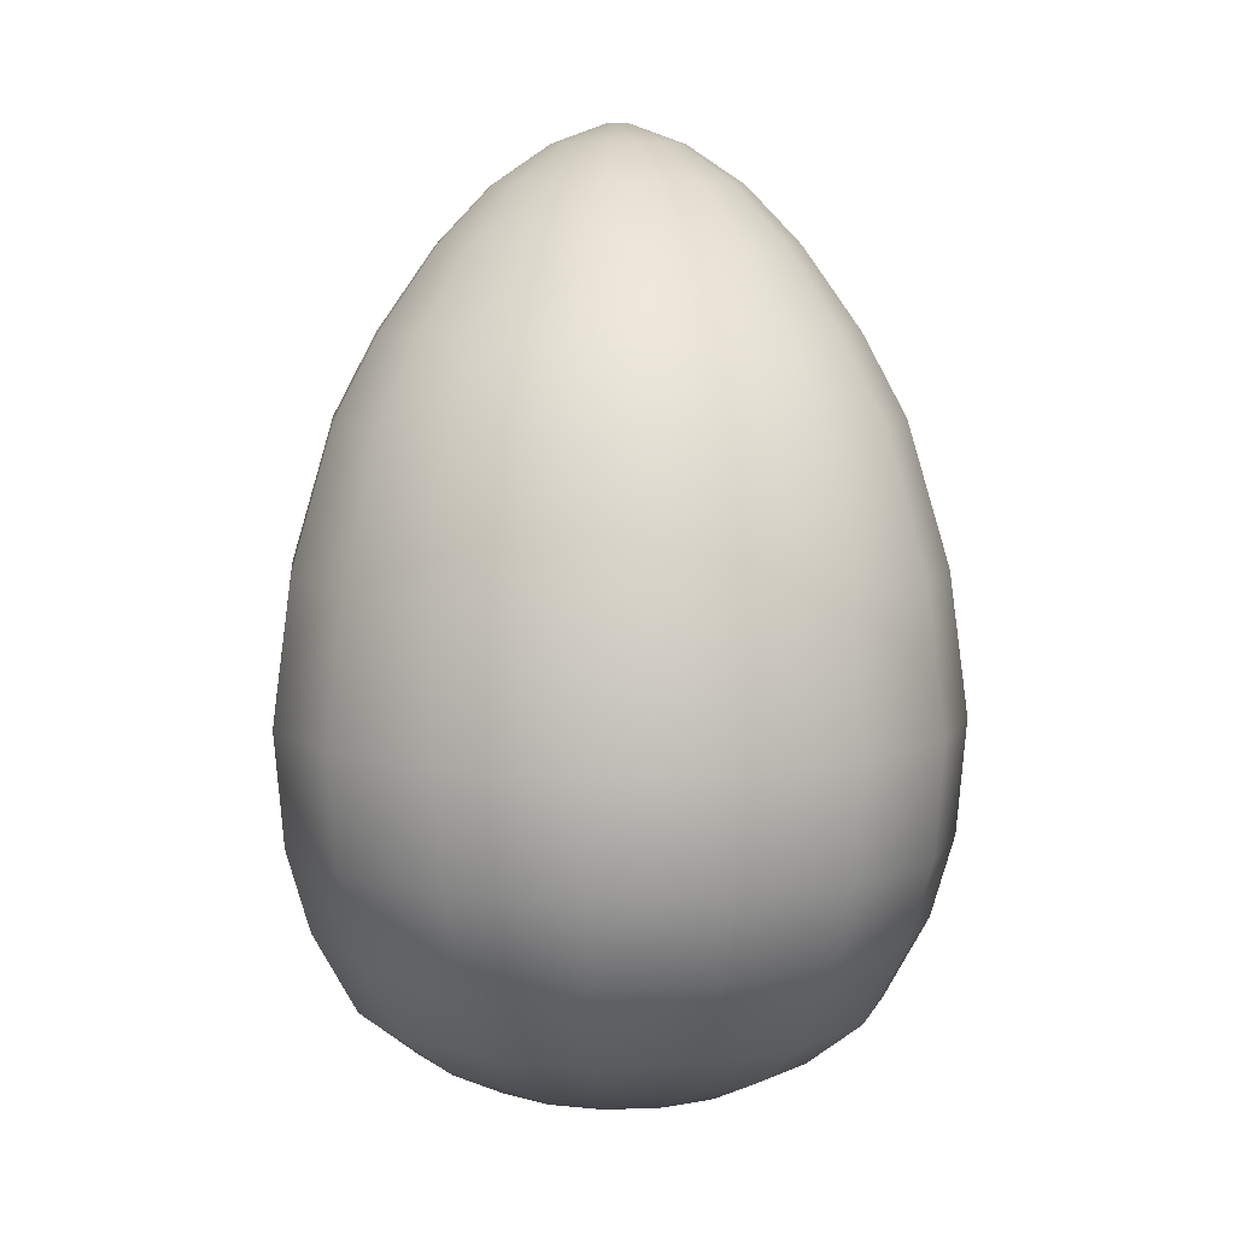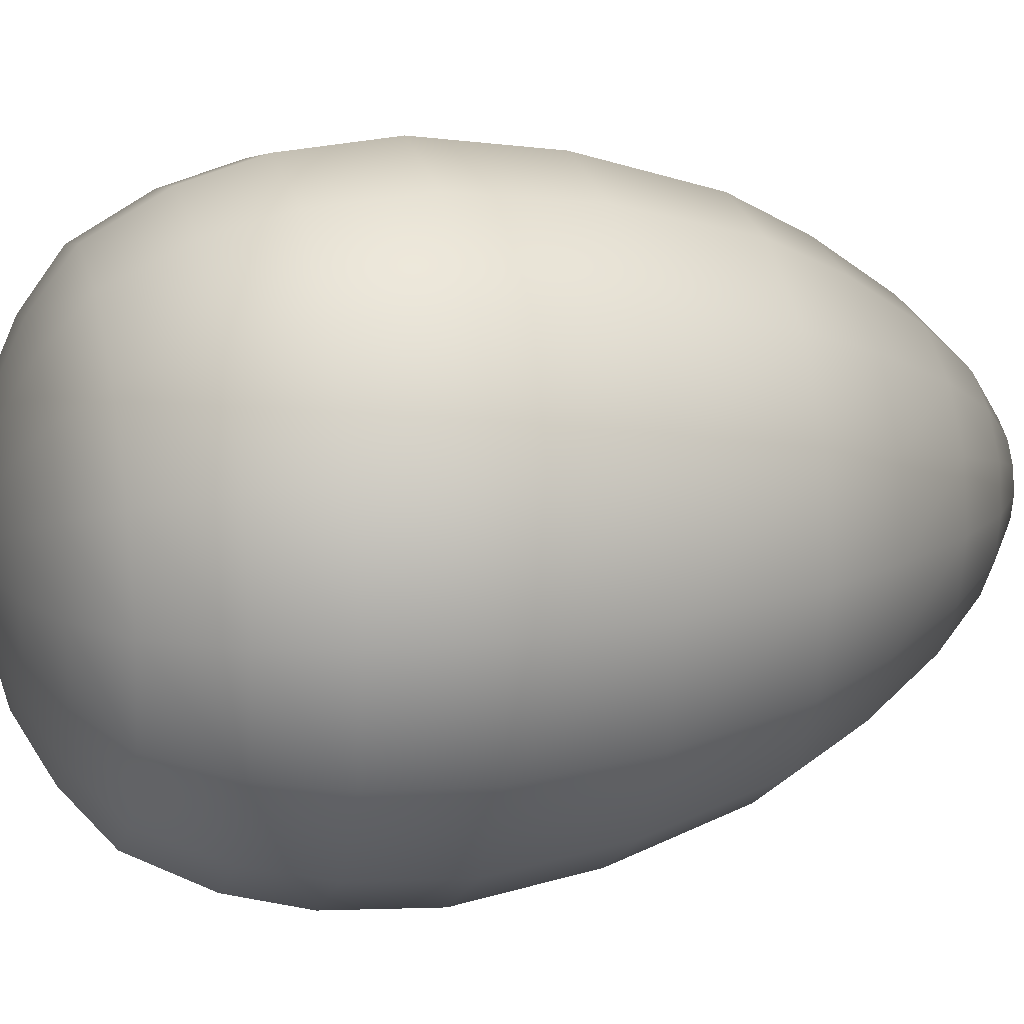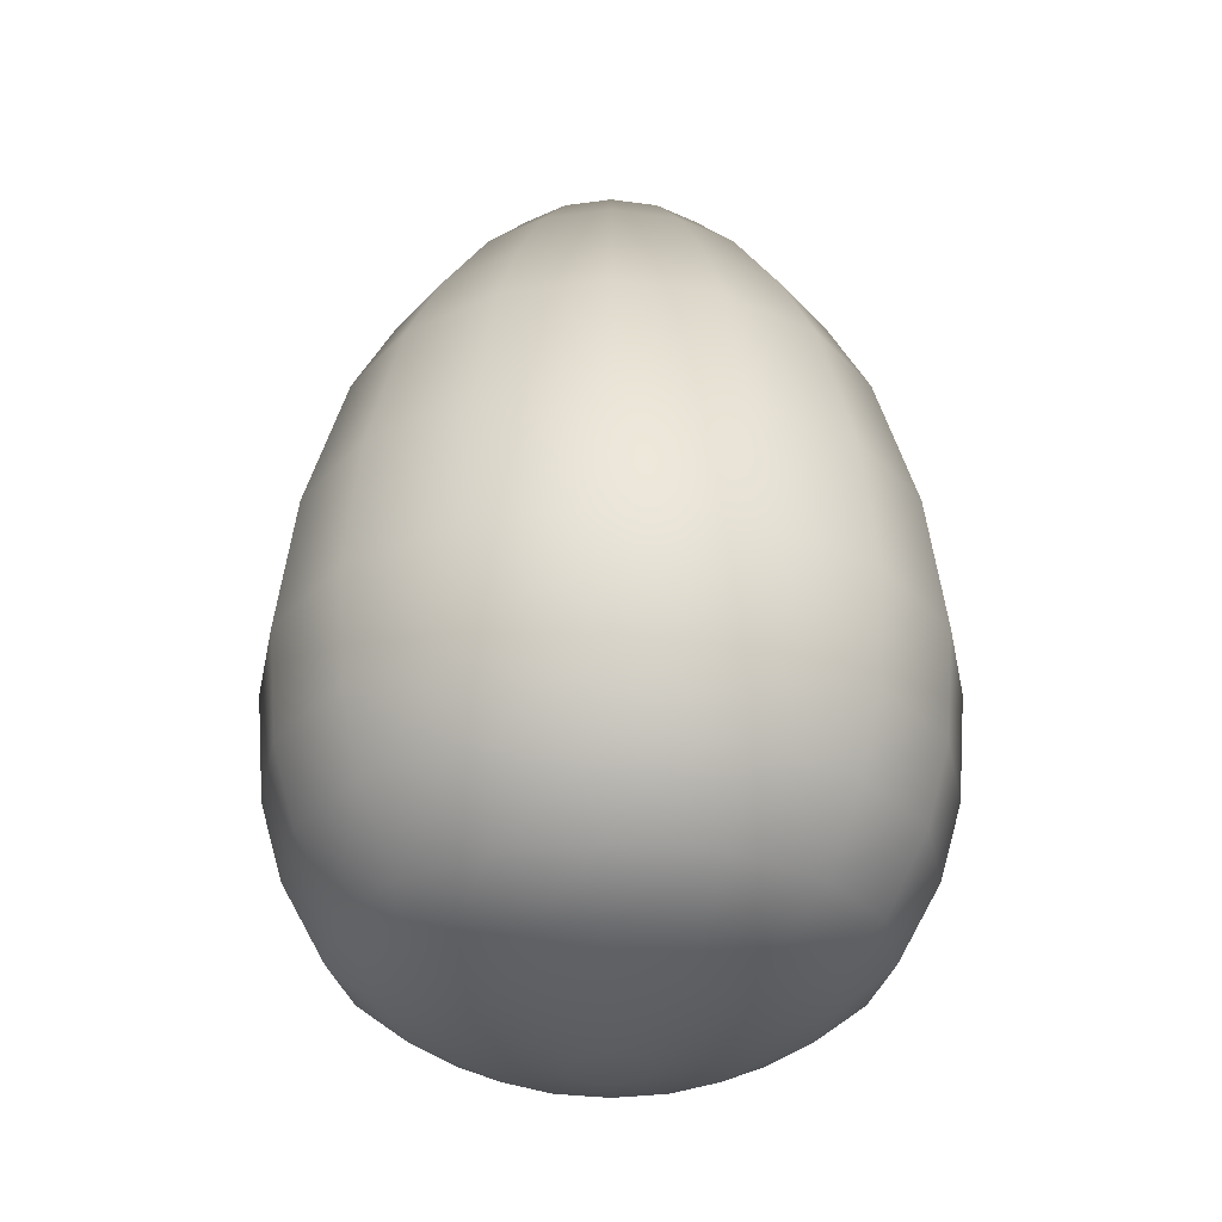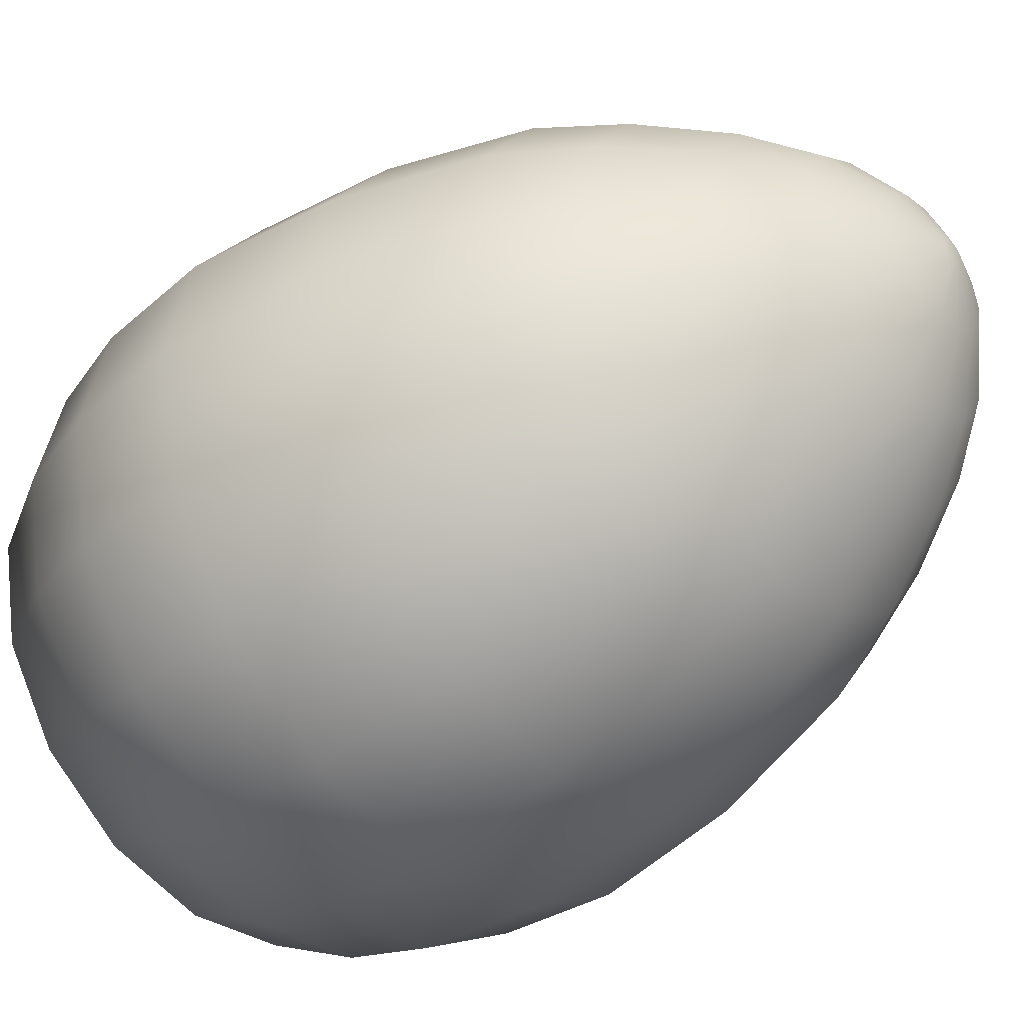
<metadata>
{"format":"obj","ext":"obj","renderer":"f3d","projection":"perspective","resolution":1024,"background":"white","views":[{"elev":7.3,"azim":27.5,"up":"+Y"},{"elev":16.4,"azim":74.7,"up":"+Z"},{"elev":-30.1,"azim":180.0,"up":"+Y"},{"elev":-42.9,"azim":131.0,"up":"+Z"}]}
</metadata>
<code>
g Colections_Easter_Eggs_2_6
v 0 0.4946 -0.01267
v -0.00896 0.4946 -0.008961
v -0.004852 0.4946 -0.01171
v 0.004852 0.4946 -0.01171
v -0.01267 0.4946 2.984e-08
v -0.01171 0.4946 -0.004852
v -0.00896 0.4946 0.008961
v -0.01171 0.4946 0.004852
v 0 0.4946 0.01267
v -0.004852 0.4946 0.01171
v 0.008961 0.4946 0.008961
v 0.004852 0.4946 0.01171
v 0.01267 0.4946 2.984e-08
v 0.01171 0.4946 0.004852
v 0.008961 0.4946 -0.008961
v 0.01171 0.4946 -0.004852
v -0.04889 0.4342 -0.118
v 0 0.3752 -0.184
v 0 0.4342 -0.1278
v -0.07042 0.3752 -0.17
v -0.09034 0.4342 -0.09034
v -0.1301 0.3752 -0.1301
v -0.118 0.4342 -0.04889
v -0.17 0.3752 -0.07042
v -0.1278 0.4342 2.72e-08
v -0.184 0.3752 2.463e-08
v 0.07042 0.3752 -0.17
v 0.04889 0.4342 -0.118
v 0.1301 0.3752 -0.1301
v 0.09034 0.4342 -0.09034
v 0.17 0.3752 -0.07042
v 0.118 0.4342 -0.04889
v 0.184 0.3752 2.463e-08
v 0.1278 0.4342 2.72e-08
v -0.1729 0.2893 -0.1729
v -0.09359 0.2893 -0.2259
v -0.2259 0.2893 -0.09359
v -0.2446 0.2893 2.087e-08
v 0.2259 0.2893 -0.09359
v 0.2446 0.2893 2.087e-08
v 0.1729 0.2893 -0.1729
v 0.09359 0.2893 -0.2259
v 0 0.2893 -0.2446
v 0.06293 0.4745 -0.02607
v 0.06812 0.4745 2.896e-08
v 0.01171 0.4946 -0.004852
v 0.01267 0.4946 2.984e-08
v 0.008961 0.4946 -0.008961
v 0.04817 0.4745 -0.04817
v 0.004852 0.4946 -0.01171
v 0.02607 0.4745 -0.06293
v 0 0.4745 -0.06812
v 0 0.4946 -0.01267
v -0.004852 0.4946 -0.01171
v -0.02607 0.4745 -0.06293
v -0.00896 0.4946 -0.008961
v -0.04817 0.4745 -0.04817
v -0.01171 0.4946 -0.004852
v -0.06293 0.4745 -0.02607
v -0.01267 0.4946 2.984e-08
v -0.06812 0.4745 2.896e-08
v -0.118 0.4342 0.04889
v -0.184 0.3752 2.463e-08
v -0.1278 0.4342 2.72e-08
v -0.17 0.3752 0.07042
v -0.09034 0.4342 0.09034
v -0.1301 0.3752 0.1301
v -0.04889 0.4342 0.118
v -0.07042 0.3752 0.17
v 0 0.4342 0.1278
v 0 0.3752 0.184
v 0.04889 0.4342 0.118
v 0.07042 0.3752 0.17
v 0.09034 0.4342 0.09034
v 0.1301 0.3752 0.1301
v 0.118 0.4342 0.04889
v 0.17 0.3752 0.07042
v 0.1278 0.4342 2.72e-08
v 0.184 0.3752 2.463e-08
v -0.1729 0.2893 0.1729
v -0.2259 0.2893 0.09359
v -0.09359 0.2893 0.2259
v 0 0.2893 0.2446
v 0.09359 0.2893 0.2259
v 0.1729 0.2893 0.1729
v 0.2259 0.2893 0.09359
v 0.2446 0.2893 2.087e-08
v 0.04817 0.4745 0.04817
v 0.06293 0.4745 0.02607
v 0.01171 0.4946 0.004852
v 0.008961 0.4946 0.008961
v 0.02607 0.4745 0.06293
v 0.004852 0.4946 0.01171
v 0 0.4745 0.06812
v 0 0.4946 0.01267
v -0.02607 0.4745 0.06293
v -0.004852 0.4946 0.01171
v -0.04817 0.4745 0.04817
v -0.00896 0.4946 0.008961
v -0.06293 0.4745 0.02607
v -0.01171 0.4946 0.004852
v -0.06812 0.4745 2.896e-08
v -0.01267 0.4946 2.984e-08
v 0.01267 0.4946 2.984e-08
v 0.06812 0.4745 2.896e-08
v -0.2446 0.2893 2.087e-08
v -0.2683 0.2033 0.1111
v -0.2904 0.2033 1.711e-08
v -0.3095 0.05244 0.1282
v -0.335 0.05244 1.052e-08
v -0.2369 0.05244 0.2369
v -0.2053 0.2033 0.2053
v -0.1282 0.05244 0.3095
v -0.1111 0.2033 0.2683
v 0 0.05244 0.335
v 0 0.2033 0.2904
v 0.1282 0.05244 0.3095
v 0.1111 0.2033 0.2683
v 0.2369 0.05244 0.2369
v 0.2053 0.2033 0.2053
v 0.3095 0.05244 0.1282
v 0.2683 0.2033 0.1111
v 0.335 0.05244 1.052e-08
v 0.2904 0.2033 1.711e-08
v -0.3281 -0.0984 0.1359
v -0.2511 -0.0984 0.2511
v -0.3187 -0.2184 0.132
v -0.345 -0.2184 -1.322e-09
v -0.3552 -0.0984 3.923e-09
v -0.2439 -0.2184 0.2439
v -0.1359 -0.0984 0.3281
v -0.132 -0.2184 0.3187
v 0 -0.0984 0.3552
v 0 -0.2184 0.345
v 0.1359 -0.0984 0.3281
v 0.132 -0.2184 0.3187
v 0.2511 -0.0984 0.2511
v 0.2439 -0.2184 0.2439
v 0.3281 -0.0984 0.1359
v 0.3187 -0.2184 0.132
v 0.3552 -0.0984 3.923e-09
v 0.345 -0.2184 -1.322e-09
v 0 -0.3045 0.3201
v -0.1225 -0.3045 0.2958
v -0.1046 -0.3901 0.2525
v -0.1933 -0.3901 0.1933
v -0.2264 -0.3045 0.2264
v -0.2525 -0.3901 0.1046
v -0.2958 -0.3045 0.1225
v -0.2733 -0.3901 -8.828e-09
v -0.3201 -0.3045 -5.088e-09
v 0 -0.3901 0.2733
v 0.1225 -0.3045 0.2958
v 0.1046 -0.3901 0.2525
v 0.2264 -0.3045 0.2264
v 0.1933 -0.3901 0.1933
v 0.2958 -0.3045 0.1225
v 0.2525 -0.3901 0.1046
v 0.3201 -0.3045 -5.088e-09
v 0.2733 -0.3901 -8.828e-09
v -0.2121 -0.4384 -1.094e-08
v -0.1959 -0.4384 0.08116
v -0.15 -0.4384 0.15
v -0.08115 -0.4384 0.1959
v 0 -0.4384 0.2121
v 0.08116 -0.4384 0.1959
v 0.15 -0.4384 0.15
v 0.1959 -0.4384 0.08116
v 0.2121 -0.4384 -1.094e-08
v -0.1496 -0.4694 -1.229e-08
v -0.1382 -0.4694 0.05724
v -0.03881 -0.4946 0.01608
v -0.04201 -0.4946 -1.34e-08
v -0.02971 -0.4946 0.02971
v -0.1058 -0.4694 0.1058
v -0.01608 -0.4946 0.03881
v -0.05724 -0.4694 0.1382
v 0 -0.4946 0.04201
v 0 -0.4694 0.1496
v 0.01608 -0.4946 0.03881
v 0.05724 -0.4694 0.1382
v 0.02971 -0.4946 0.02971
v 0.1058 -0.4694 0.1058
v 0.03881 -0.4946 0.01608
v 0.1382 -0.4694 0.05724
v 0.04201 -0.4946 -1.34e-08
v 0.1496 -0.4694 -1.229e-08
v -0.1282 0.05244 -0.3095
v 0 0.2033 -0.2904
v -0.1111 0.2033 -0.2683
v 0 0.05244 -0.335
v -0.2369 0.05244 -0.2369
v -0.2053 0.2033 -0.2053
v -0.3095 0.05244 -0.1282
v -0.2683 0.2033 -0.1111
v -0.335 0.05244 1.052e-08
v -0.2904 0.2033 1.711e-08
v 0.1111 0.2033 -0.2683
v 0.1282 0.05244 -0.3095
v 0.2053 0.2033 -0.2053
v 0.2369 0.05244 -0.2369
v 0.2683 0.2033 -0.1111
v 0.3095 0.05244 -0.1282
v 0.2904 0.2033 1.711e-08
v 0.335 0.05244 1.052e-08
v -0.3281 -0.0984 -0.1359
v -0.2511 -0.0984 -0.2511
v -0.2439 -0.2184 -0.2439
v -0.132 -0.2184 -0.3187
v -0.1359 -0.0984 -0.3281
v 0 -0.2184 -0.345
v 0 -0.0984 -0.3552
v -0.3187 -0.2184 -0.132
v -0.3552 -0.0984 3.923e-09
v -0.345 -0.2184 -1.322e-09
v 0.132 -0.2184 -0.3187
v 0.1359 -0.0984 -0.3281
v 0.2439 -0.2184 -0.2439
v 0.2511 -0.0984 -0.2511
v 0.3187 -0.2184 -0.132
v 0.3281 -0.0984 -0.1359
v 0.345 -0.2184 -1.322e-09
v 0.3552 -0.0984 3.923e-09
v 0.3201 -0.3045 -5.088e-09
v 0.2958 -0.3045 -0.1225
v 0.2733 -0.3901 -8.828e-09
v 0.2525 -0.3901 -0.1046
v 0.2264 -0.3045 -0.2264
v 0.1933 -0.3901 -0.1933
v 0.1225 -0.3045 -0.2958
v 0.1046 -0.3901 -0.2525
v 0 -0.3045 -0.3201
v 0 -0.3901 -0.2733
v -0.1225 -0.3045 -0.2958
v -0.1046 -0.3901 -0.2525
v -0.2264 -0.3045 -0.2264
v -0.1933 -0.3901 -0.1933
v -0.2958 -0.3045 -0.1225
v -0.2525 -0.3901 -0.1046
v -0.3201 -0.3045 -5.088e-09
v -0.2733 -0.3901 -8.828e-09
v 0 -0.4384 -0.2121
v -0.08115 -0.4384 -0.1959
v -0.15 -0.4384 -0.15
v -0.1959 -0.4384 -0.08116
v -0.2121 -0.4384 -1.094e-08
v 0.08116 -0.4384 -0.1959
v 0.15 -0.4384 -0.15
v 0.1959 -0.4384 -0.08116
v 0.2121 -0.4384 -1.094e-08
v 0 -0.4694 -0.1496
v -0.05724 -0.4694 -0.1382
v 0 -0.4946 -0.04201
v -0.01608 -0.4946 -0.03881
v -0.02971 -0.4946 -0.0297
v -0.1058 -0.4694 -0.1058
v -0.03881 -0.4946 -0.01608
v -0.1382 -0.4694 -0.05724
v -0.04201 -0.4946 -1.34e-08
v -0.1496 -0.4694 -1.229e-08
v 0.01608 -0.4946 -0.03881
v 0.05724 -0.4694 -0.1382
v 0.1058 -0.4694 -0.1058
v 0.02971 -0.4946 -0.0297
v 0.1382 -0.4694 -0.05724
v 0.03881 -0.4946 -0.01608
v 0.1496 -0.4694 -1.229e-08
v 0.04201 -0.4946 -1.34e-08
v 0.01608 -0.4946 -0.03881
v 0.03881 -0.4946 -0.01608
v 0.02971 -0.4946 -0.0297
v 0 -0.4946 -0.04201
v 0.03881 -0.4946 0.01608
v 0.04201 -0.4946 -1.34e-08
v 0.01608 -0.4946 0.03881
v 0.02971 -0.4946 0.02971
v -0.01608 -0.4946 0.03881
v 0 -0.4946 0.04201
v -0.03881 -0.4946 0.01608
v -0.02971 -0.4946 0.02971
v -0.03881 -0.4946 -0.01608
v -0.04201 -0.4946 -1.34e-08
v -0.01608 -0.4946 -0.03881
v -0.02971 -0.4946 -0.0297
g Colections_Easter_Eggs_2_6_0
f 3 2 1
f 4 1 2
f 4 2 5
f 6 5 2
f 4 5 7
f 8 7 5
f 4 7 9
f 10 9 7
f 4 9 11
f 12 11 9
f 4 11 13
f 14 13 11
f 4 13 15
f 16 15 13
f 19 18 17
f 20 17 18
f 17 20 21
f 22 21 20
f 21 22 23
f 24 23 22
f 23 24 25
f 26 25 24
f 18 19 27
f 28 27 19
f 27 28 29
f 30 29 28
f 29 30 31
f 32 31 30
f 31 32 33
f 34 33 32
f 22 20 35
f 36 35 20
f 24 22 37
f 35 37 22
f 26 24 38
f 37 38 24
f 31 33 39
f 40 39 33
f 29 31 41
f 39 41 31
f 27 29 42
f 41 42 29
f 42 43 27
f 43 36 18
f 20 18 36
f 18 27 43
f 32 44 34
f 45 34 44
f 44 46 45
f 47 45 46
f 46 44 48
f 49 48 44
f 48 49 50
f 51 50 49
f 51 52 50
f 53 50 52
f 53 52 54
f 55 54 52
f 54 55 56
f 57 56 55
f 56 57 58
f 59 58 57
f 58 59 60
f 61 60 59
f 52 19 55
f 17 55 19
f 55 17 57
f 21 57 17
f 57 21 59
f 23 59 21
f 59 23 61
f 25 61 23
f 19 52 28
f 51 28 52
f 28 51 30
f 49 30 51
f 30 49 32
f 44 32 49
f 64 63 62
f 65 62 63
f 62 65 66
f 67 66 65
f 66 67 68
f 69 68 67
f 68 69 70
f 71 70 69
f 70 71 72
f 73 72 71
f 72 73 74
f 75 74 73
f 74 75 76
f 77 76 75
f 76 77 78
f 79 78 77
f 67 65 80
f 81 80 65
f 69 67 82
f 80 82 67
f 71 69 83
f 82 83 69
f 73 71 84
f 83 84 71
f 75 73 85
f 84 85 73
f 77 75 86
f 85 86 75
f 79 77 87
f 86 87 77
f 74 88 72
f 76 89 74
f 88 74 89
f 89 90 88
f 91 88 90
f 88 91 92
f 93 92 91
f 92 93 94
f 95 94 93
f 94 95 96
f 97 96 95
f 96 97 98
f 99 98 97
f 98 99 100
f 101 100 99
f 100 101 102
f 103 102 101
f 90 89 104
f 105 104 89
f 102 64 100
f 62 100 64
f 100 62 98
f 66 98 62
f 98 66 96
f 68 96 66
f 96 68 94
f 70 94 68
f 72 92 70
f 94 70 92
f 92 72 88
f 78 105 76
f 89 76 105
f 65 63 81
f 106 81 63
f 81 106 107
f 108 107 106
f 107 108 109
f 110 109 108
f 109 111 107
f 112 107 111
f 107 112 81
f 111 113 112
f 114 112 113
f 113 115 114
f 116 114 115
f 115 117 116
f 118 116 117
f 117 119 118
f 120 118 119
f 119 121 120
f 122 120 121
f 121 123 122
f 124 122 123
f 109 110 125
f 111 109 126
f 125 126 109
f 125 127 126
f 127 125 128
f 129 128 125
f 130 126 127
f 126 130 131
f 126 131 111
f 132 131 130
f 131 132 133
f 134 133 132
f 133 134 135
f 136 135 134
f 135 136 137
f 138 137 136
f 137 138 139
f 140 139 138
f 139 140 141
f 142 141 140
f 131 133 113
f 113 111 131
f 115 113 133
f 133 135 115
f 117 115 135
f 135 137 117
f 119 117 137
f 137 139 119
f 121 119 139
f 139 141 121
f 123 121 141
f 134 143 136
f 143 134 144
f 144 145 143
f 145 144 146
f 147 146 144
f 146 147 148
f 149 148 147
f 148 149 150
f 151 150 149
f 152 143 145
f 143 152 153
f 154 153 152
f 153 154 155
f 156 155 154
f 155 156 157
f 158 157 156
f 157 158 159
f 160 159 158
f 150 161 148
f 162 148 161
f 148 162 146
f 163 146 162
f 146 163 145
f 164 145 163
f 145 164 152
f 165 152 164
f 152 165 154
f 166 154 165
f 154 166 156
f 167 156 166
f 156 167 158
f 168 158 167
f 158 168 160
f 169 160 168
f 159 142 157
f 140 157 142
f 161 170 162
f 171 162 170
f 162 171 163
f 171 170 172
f 173 172 170
f 172 174 171
f 175 171 174
f 175 163 171
f 163 175 164
f 174 176 175
f 177 175 176
f 177 164 175
f 164 177 165
f 176 178 177
f 179 177 178
f 178 180 179
f 181 179 180
f 180 182 181
f 183 181 182
f 182 184 183
f 185 183 184
f 184 186 185
f 187 185 186
f 179 165 177
f 181 166 179
f 165 179 166
f 183 167 181
f 166 181 167
f 185 168 183
f 167 183 168
f 187 169 185
f 168 185 169
f 190 189 188
f 191 188 189
f 188 192 190
f 193 190 192
f 192 194 193
f 195 193 194
f 194 196 195
f 197 195 196
f 189 198 191
f 199 191 198
f 198 200 199
f 201 199 200
f 200 202 201
f 203 201 202
f 202 204 203
f 205 203 204
f 194 192 206
f 207 206 192
f 207 208 206
f 208 207 209
f 210 209 207
f 209 210 211
f 212 211 210
f 213 206 208
f 206 213 214
f 215 214 213
f 211 212 216
f 217 216 212
f 216 217 218
f 219 218 217
f 218 219 220
f 221 220 219
f 220 221 222
f 223 222 221
f 212 210 191
f 188 191 210
f 210 207 188
f 192 188 207
f 223 221 205
f 203 205 221
f 221 219 203
f 201 203 219
f 219 217 201
f 199 201 217
f 191 199 212
f 217 212 199
f 222 224 220
f 225 220 224
f 224 226 225
f 227 225 226
f 225 227 228
f 229 228 227
f 228 229 230
f 231 230 229
f 230 231 232
f 233 232 231
f 232 233 234
f 235 234 233
f 234 235 236
f 237 236 235
f 236 237 238
f 239 238 237
f 238 239 240
f 241 240 239
f 233 242 235
f 243 235 242
f 235 243 237
f 244 237 243
f 237 244 239
f 245 239 244
f 239 245 241
f 246 241 245
f 231 247 233
f 242 233 247
f 247 231 248
f 229 248 231
f 248 229 249
f 227 249 229
f 249 227 250
f 226 250 227
f 242 251 243
f 252 243 251
f 243 252 244
f 251 253 252
f 254 252 253
f 254 255 252
f 256 252 255
f 255 257 256
f 258 256 257
f 257 259 258
f 260 258 259
f 253 251 261
f 262 261 251
f 262 263 261
f 264 261 263
f 263 265 264
f 266 264 265
f 265 267 266
f 268 266 267
f 258 245 256
f 244 256 245
f 256 244 252
f 260 246 258
f 245 258 246
f 265 249 267
f 250 267 249
f 263 248 265
f 249 265 248
f 262 247 263
f 248 263 247
f 247 262 242
f 251 242 262
f 271 270 269
f 272 269 270
f 272 270 273
f 274 273 270
f 272 273 275
f 276 275 273
f 272 275 277
f 278 277 275
f 272 277 279
f 280 279 277
f 272 279 281
f 282 281 279
f 272 281 283
f 284 283 281
f 196 194 214
f 206 214 194
f 129 125 110
f 234 209 232
f 211 232 209
f 209 234 208
f 236 208 234
f 208 236 213
f 238 213 236
f 213 238 215
f 240 215 238
f 232 211 230
f 216 230 211
f 230 216 228
f 218 228 216
f 228 218 225
f 220 225 218
f 149 127 151
f 128 151 127
f 127 149 130
f 147 130 149
f 130 147 132
f 144 132 147
f 132 144 134
f 153 136 143
f 136 153 138
f 155 138 153
f 138 155 140
f 157 140 155
f 36 43 190
f 189 190 43
f 190 193 36
f 35 36 193
f 193 195 35
f 37 35 195
f 195 197 37
f 38 37 197
f 43 42 189
f 198 189 42
f 42 41 198
f 200 198 41
f 41 39 200
f 202 200 39
f 39 40 202
f 204 202 40
f 80 81 112
f 112 114 80
f 82 80 114
f 114 116 82
f 83 82 116
f 116 118 83
f 84 83 118
f 118 120 84
f 85 84 120
f 120 122 85
f 86 85 122
f 122 124 86
f 87 86 124

</code>
